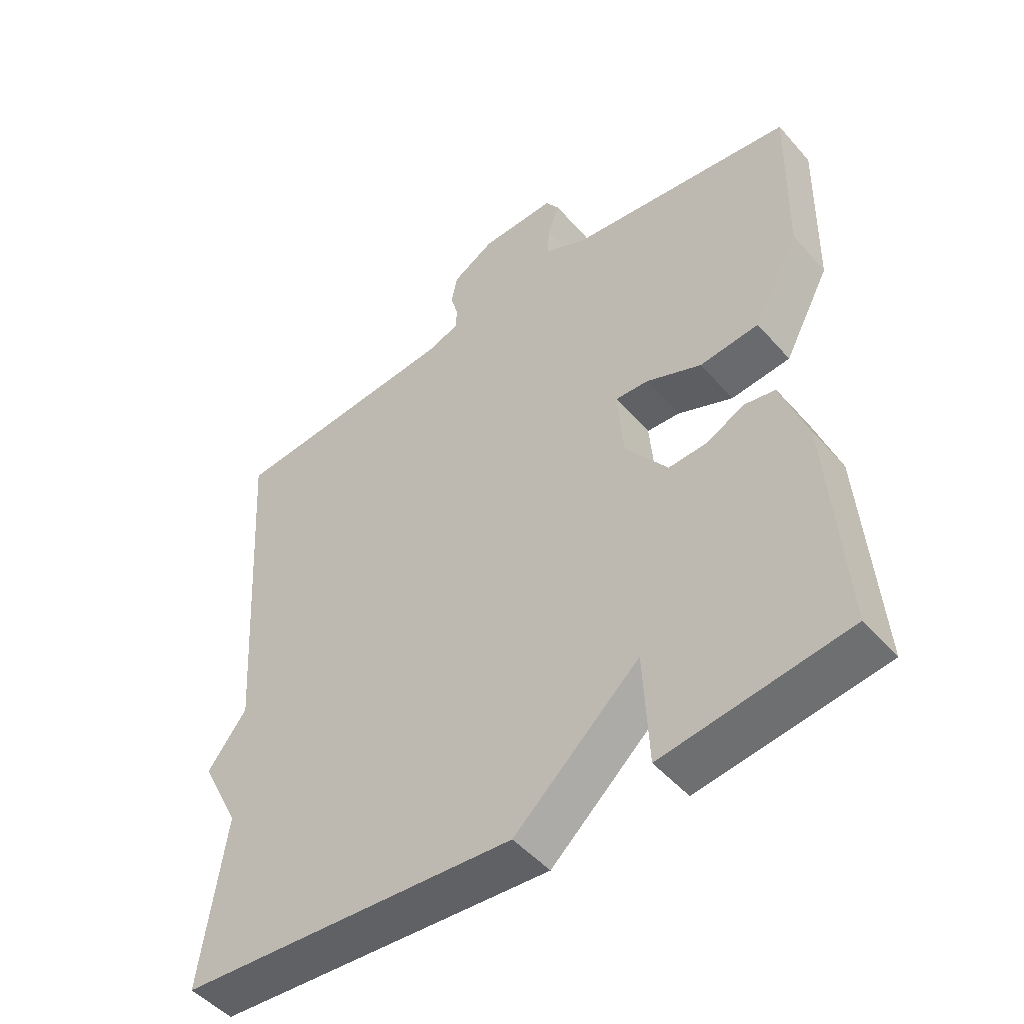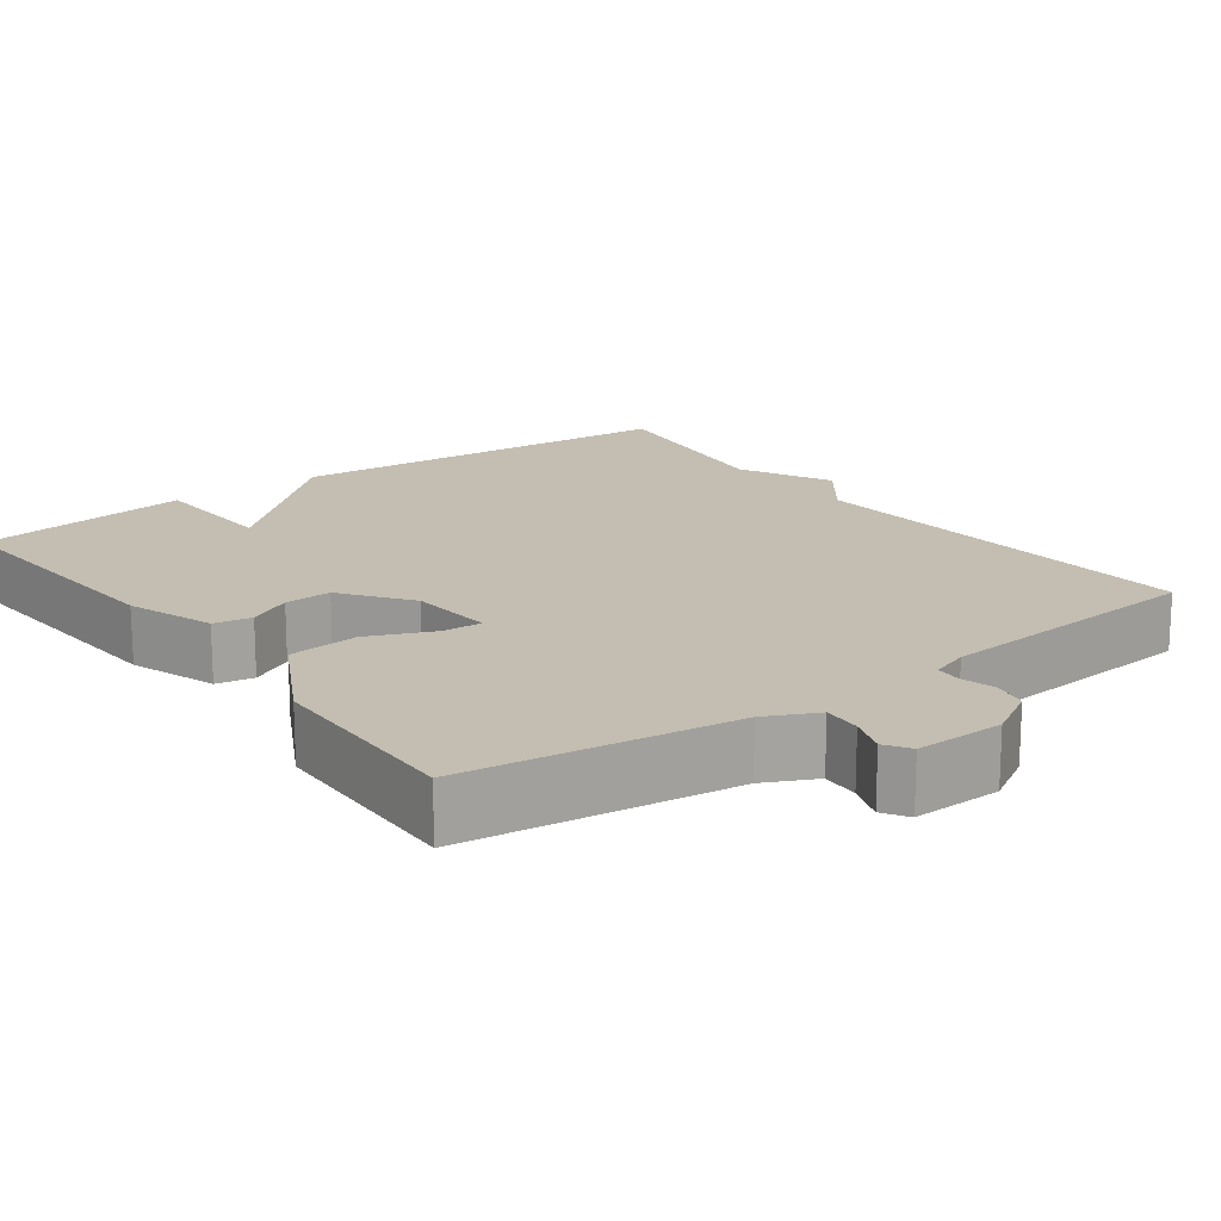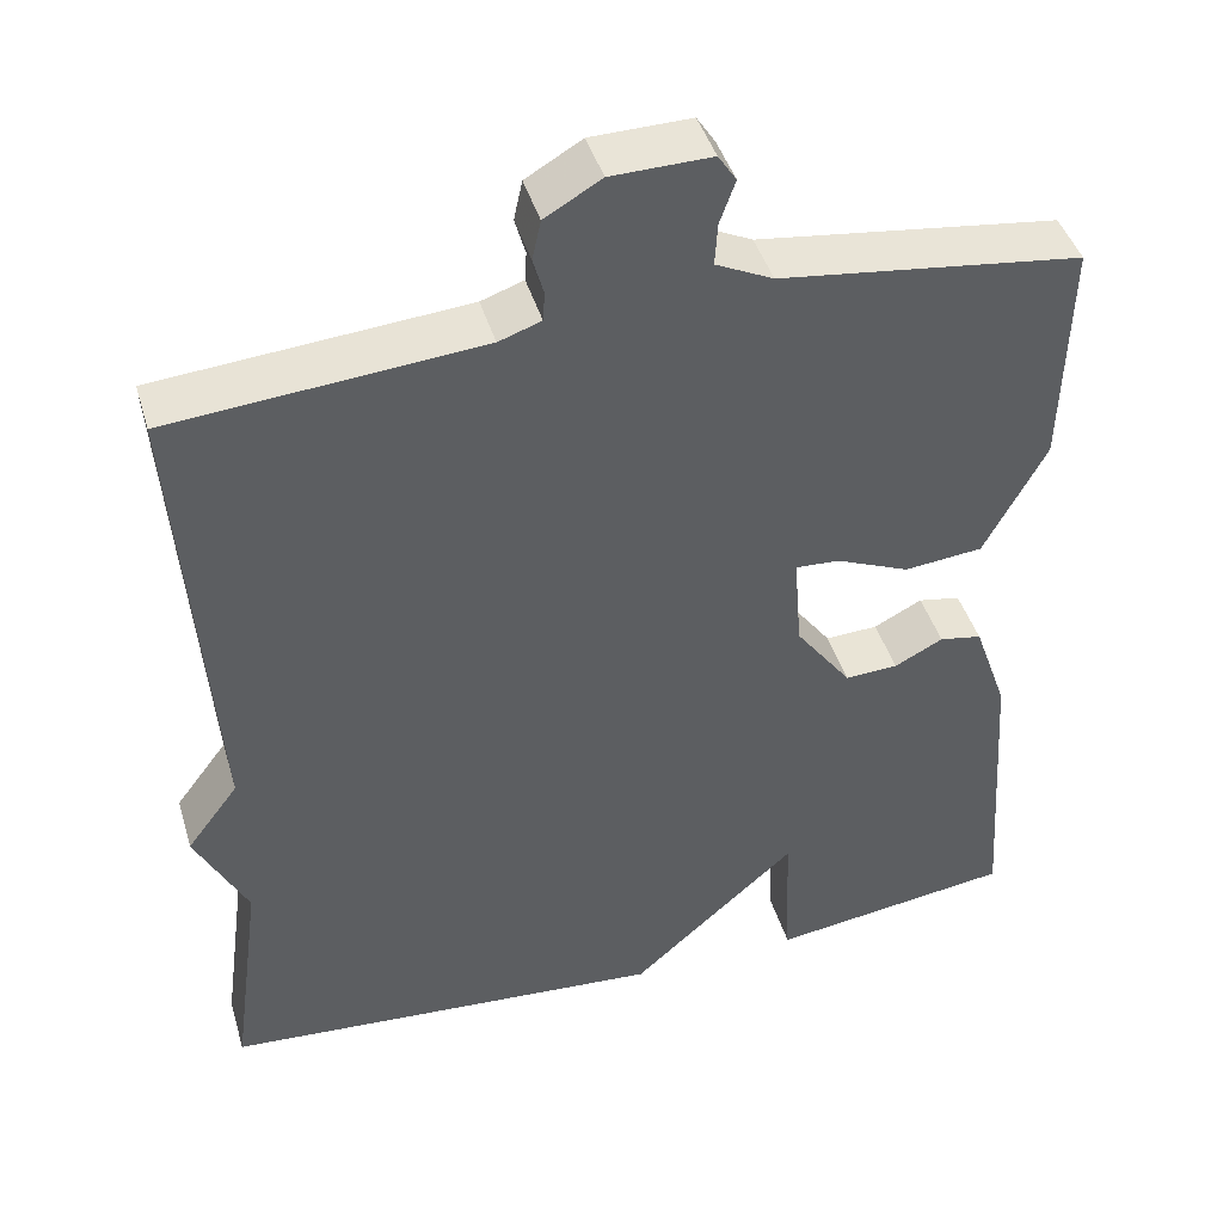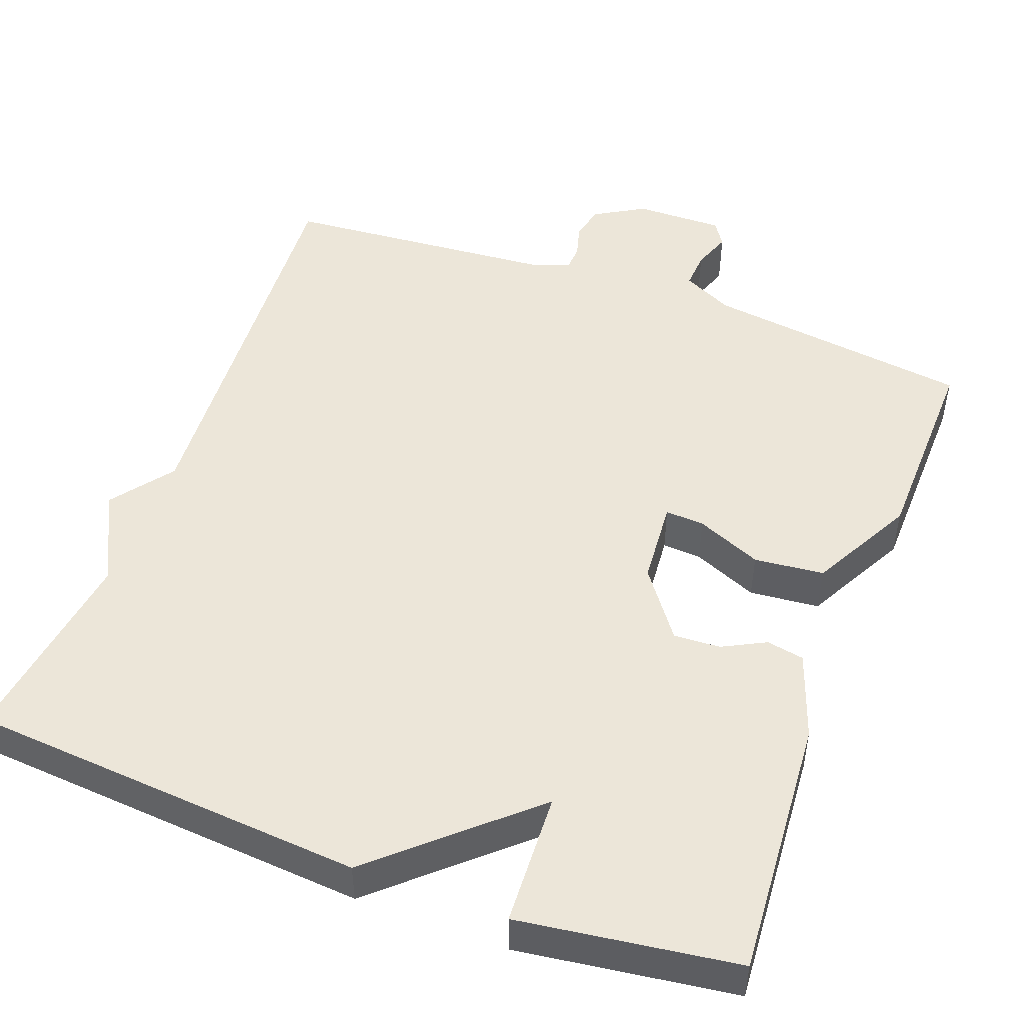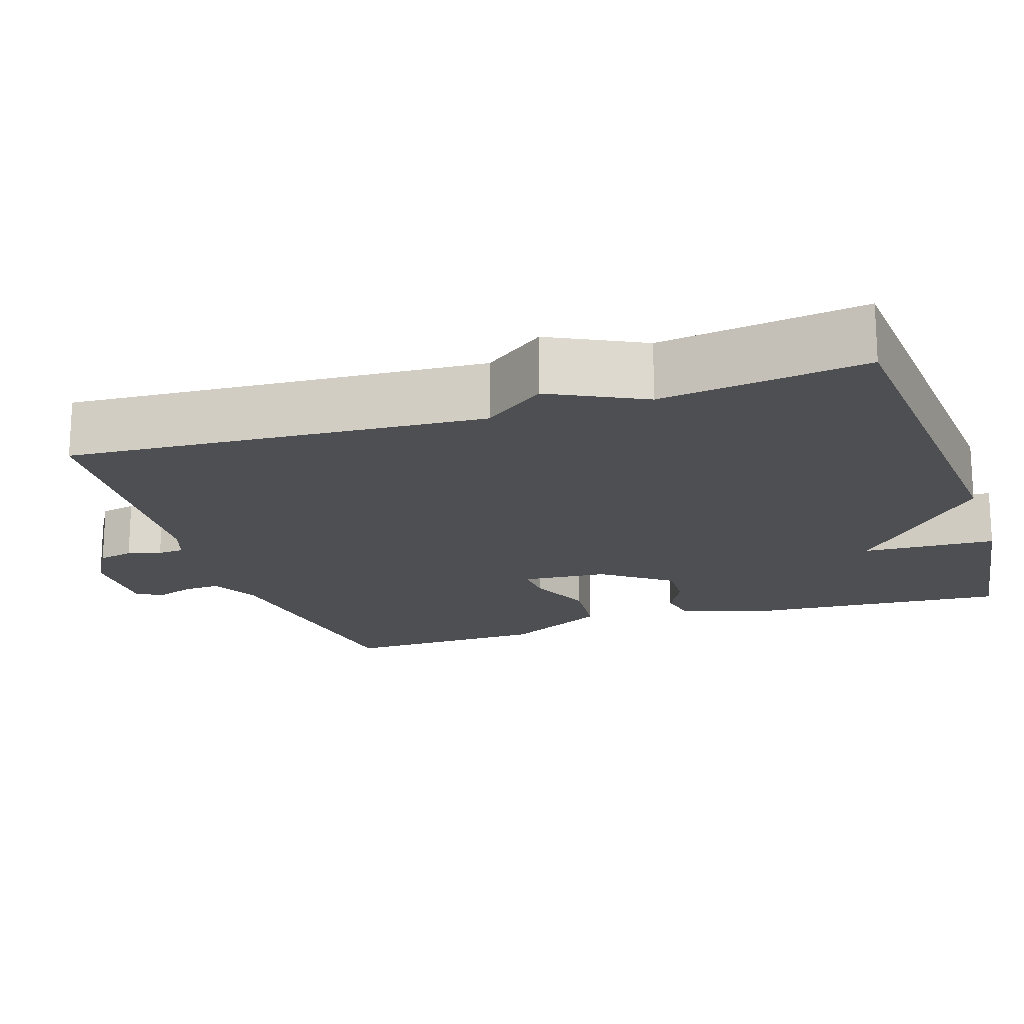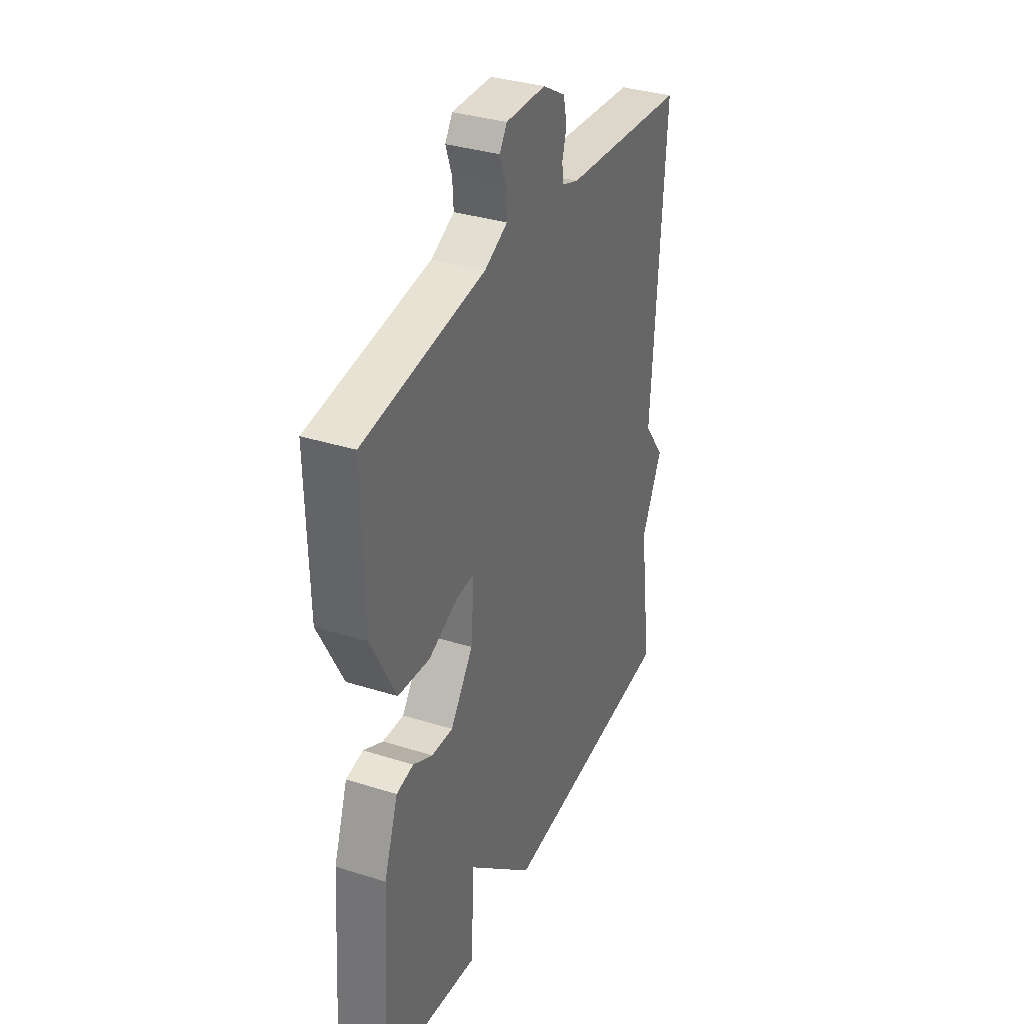
<metadata>
{"format":"obj","ext":"obj","renderer":"f3d","projection":"perspective","resolution":1024,"background":"white","views":[{"elev":-49.2,"azim":-140.6,"up":"+Z"},{"elev":17.2,"azim":-36.5,"up":"+Y"},{"elev":43.9,"azim":163.6,"up":"+Z"},{"elev":48.9,"azim":-159.5,"up":"+Y"},{"elev":-17.9,"azim":108.2,"up":"+Y"},{"elev":34.5,"azim":-67.0,"up":"+Z"}]}
</metadata>
<code>
v 0.5 0.07 0.5
v 0.464 0.07 -0.036
v 0.524 0.07 -0.116
v 0.464 0.07 -0.236
v 0.5 0.07 -0.5
v -0.017 0.07 -0.539
v -0.209 0.07 -0.366
v -0.217 0.07 -0.539
v -0.5 0.07 -0.5
v -0.476 0.07 -0.159
v -0.436 0.07 -0.046
v -0.387 0.07 -0.037
v -0.331 0.07 -0.066
v -0.27 0.07 -0.069
v -0.205 0.07 0.019
v -0.196 0.07 0.13
v -0.247 0.07 0.127
v -0.332 0.07 0.091
v -0.423 0.07 0.1
v -0.494 0.07 0.234
v -0.5 0.07 0.5
v -0.152 0.07 0.546
v -0.086 0.07 0.578
v -0.089 0.07 0.627
v -0.107 0.07 0.677
v -0.086 0.07 0.709
v 0.029 0.07 0.707
v 0.094 0.07 0.669
v 0.104 0.07 0.623
v 0.092 0.07 0.58
v 0.094 0.07 0.546
v 0.143 0.07 0.529
v 0.5 0 0.5
v 0.464 0 -0.036
v 0.524 0 -0.116
v 0.464 0 -0.236
v 0.5 0 -0.5
v -0.017 0 -0.539
v -0.209 0 -0.366
v -0.217 0 -0.539
v -0.5 0 -0.5
v -0.476 0 -0.159
v -0.436 0 -0.046
v -0.387 0 -0.037
v -0.331 0 -0.066
v -0.27 0 -0.069
v -0.205 0 0.019
v -0.196 0 0.13
v -0.247 0 0.127
v -0.332 0 0.091
v -0.423 0 0.1
v -0.494 0 0.234
v -0.5 0 0.5
v -0.152 0 0.546
v -0.086 0 0.578
v -0.089 0 0.627
v -0.107 0 0.677
v -0.086 0 0.709
v 0.029 0 0.707
v 0.094 0 0.669
v 0.104 0 0.623
v 0.092 0 0.58
v 0.094 0 0.546
v 0.143 0 0.529
f 28 29 30
f 27 28 30
f 26 27 30
f 25 26 30
f 24 25 30
f 23 24 30 31
f 22 23 31 32
f 22 32 1
f 21 22 1
f 20 21 1
f 19 20 1
f 18 19 1
f 17 18 1
f 11 12 13
f 10 11 13
f 9 10 13
f 8 9 13
f 7 8 13
f 7 13 14
f 6 7 14
f 5 6 14
f 4 5 14
f 4 14 15
f 3 4 15
f 2 3 15
f 16 17 1
f 1 2 15 16
f 62 61 60
f 62 60 59
f 62 59 58
f 62 58 57
f 62 57 56
f 63 62 56 55
f 64 63 55 54
f 33 64 54
f 33 54 53
f 33 53 52
f 33 52 51
f 33 51 50
f 33 50 49
f 45 44 43
f 45 43 42
f 45 42 41
f 45 41 40
f 45 40 39
f 46 45 39
f 46 39 38
f 46 38 37
f 46 37 36
f 47 46 36
f 47 36 35
f 47 35 34
f 33 49 48
f 48 47 34 33
f 1 33 34 2
f 2 34 35 3
f 3 35 36 4
f 4 36 37 5
f 5 37 38 6
f 6 38 39 7
f 7 39 40 8
f 8 40 41 9
f 9 41 42 10
f 10 42 43 11
f 11 43 44 12
f 12 44 45 13
f 13 45 46 14
f 14 46 47 15
f 15 47 48 16
f 16 48 49 17
f 17 49 50 18
f 18 50 51 19
f 19 51 52 20
f 20 52 53 21
f 21 53 54 22
f 22 54 55 23
f 23 55 56 24
f 24 56 57 25
f 25 57 58 26
f 26 58 59 27
f 27 59 60 28
f 28 60 61 29
f 29 61 62 30
f 30 62 63 31
f 31 63 64 32
f 32 64 33 1

</code>
